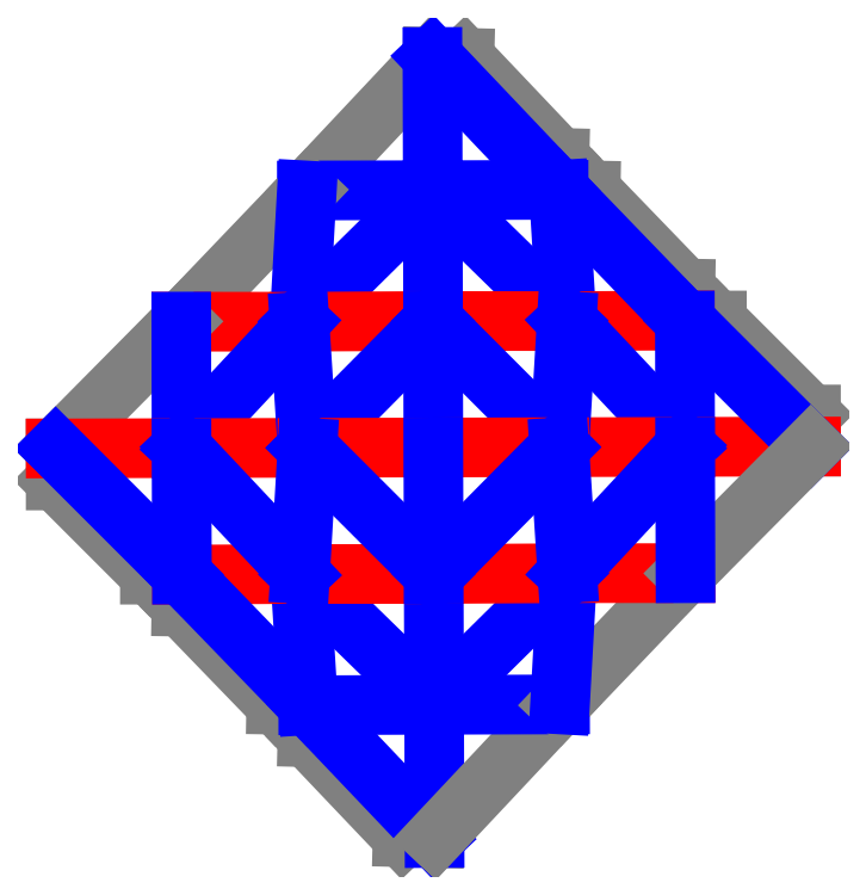
<metadata>
{"format":"dxf","ext":"dxf","renderer":"ezdxf+matplotlib","layout":"modelspace","background":"white","min_lineweight":24,"dpi":150}
</metadata>
<code>
0
SECTION
2
ENTITIES
0
LINE
8
CutLine
10
55.16
20
0
11
50.92
21
0.1054
0
LINE
8
CutLine
10
50.92
20
0.1054
11
38.33
21
13.33
0
LINE
8
CutLine
10
38.33
20
13.33
11
38.44
21
17.58
0
LINE
8
CutLine
10
54.88
20
103.4
11
59.12
21
103.3
0
LINE
8
CutLine
10
59.12
20
103.3
11
71.7
21
90.01
0
LINE
8
CutLine
10
71.7
20
90.01
11
71.59
21
85.77
0
LINE
8
CutLine
10
71.59
20
85.77
11
75.83
21
85.7
0
LINE
8
CutLine
10
75.83
20
85.7
11
88.37
21
72.72
0
LINE
8
CutLine
10
88.37
20
72.72
11
88.3
21
68.48
0
LINE
8
CutLine
10
88.3
20
68.48
11
92.54
21
68.48
0
LINE
8
CutLine
10
92.54
20
68.48
11
105
21
56.05
0
LINE
8
CutLine
10
105
20
56.05
11
105
21
51.8
0
LINE
8
CutLine
10
38.44
20
17.58
11
34.2
21
17.65
0
LINE
8
CutLine
10
34.2
20
17.65
11
21.64
21
30.61
0
LINE
8
CutLine
10
21.64
20
30.61
11
21.71
21
34.85
0
LINE
8
CutLine
10
21.71
20
34.85
11
17.47
21
34.85
0
LINE
8
CutLine
10
17.47
20
34.85
11
5.001
21
47.32
0
LINE
8
CutLine
10
5.001
20
47.32
11
5
21
51.56
0
LINE
8
MountainLine
10
55.1
20
17.63
11
38.44
21
17.58
0
LINE
8
MountainLine
10
38.44
20
17.58
11
55.16
21
0
0
LINE
8
MountainLine
10
55.16
20
0
11
55.1
21
17.63
0
LINE
8
CutLine
10
55.16
20
0
11
71.77
21
17.68
0
LINE
8
MountainLine
10
71.77
20
17.68
11
55.1
21
17.63
0
LINE
8
CutLine
10
54.88
20
103.4
11
38.26
21
85.69
0
LINE
8
MountainLine
10
38.26
20
85.69
11
54.92
21
85.73
0
LINE
8
MountainLine
10
54.92
20
85.73
11
54.88
21
103.4
0
LINE
8
MountainLine
10
54.92
20
85.73
11
71.59
21
85.77
0
LINE
8
MountainLine
10
71.59
20
85.77
11
54.88
21
103.4
0
LINE
8
CutLine
10
38.26
20
85.69
11
21.63
21
68.33
0
LINE
8
ValleyLine
10
21.63
20
68.33
11
37.28
21
68.33
0
LINE
8
MountainLine
10
37.28
20
68.33
11
38.26
21
85.69
0
LINE
8
MountainLine
10
37.28
20
68.32
11
54.92
21
85.73
0
LINE
8
ValleyLine
10
37.28
20
68.33
11
54.97
21
68.42
0
LINE
8
MountainLine
10
54.97
20
68.42
11
54.92
21
85.73
0
LINE
8
ValleyLine
10
72.66
20
68.41
11
88.3
21
68.48
0
LINE
8
MountainLine
10
88.3
20
68.48
11
71.59
21
85.77
0
LINE
8
MountainLine
10
71.59
20
85.77
11
72.66
21
68.41
0
LINE
8
MountainLine
10
54.92
20
85.73
11
72.66
21
68.41
0
LINE
8
ValleyLine
10
54.97
20
68.42
11
72.66
21
68.41
0
LINE
8
CutLine
10
21.63
20
68.35
11
5
21
51.56
0
LINE
8
ValleyLine
10
5
20
51.56
11
21.67
21
51.6
0
LINE
8
MountainLine
10
21.67
20
51.6
11
21.63
21
68.35
0
LINE
8
MountainLine
10
21.67
20
51.6
11
37.28
21
68.33
0
LINE
8
ValleyLine
10
21.67
20
51.6
11
38.33
21
51.64
0
LINE
8
MountainLine
10
38.33
20
51.64
11
37.28
21
68.34
0
LINE
8
MountainLine
10
38.33
20
51.64
11
54.97
21
68.42
0
LINE
8
ValleyLine
10
38.33
20
51.64
11
55
21
51.68
0
LINE
8
MountainLine
10
55
20
51.68
11
54.97
21
68.42
0
LINE
8
ValleyLine
10
88.33
20
51.76
11
105
21
51.8
0
LINE
8
MountainLine
10
105
20
51.8
11
88.3
21
68.48
0
LINE
8
MountainLine
10
88.3
20
68.48
11
88.33
21
51.76
0
LINE
8
MountainLine
10
72.66
20
68.41
11
88.33
21
51.74
0
LINE
8
ValleyLine
10
71.67
20
51.72
11
88.33
21
51.76
0
LINE
8
MountainLine
10
72.66
20
68.41
11
71.67
21
51.72
0
LINE
8
MountainLine
10
54.97
20
68.42
11
71.67
21
51.71
0
LINE
8
ValleyLine
10
55
20
51.68
11
71.67
21
51.72
0
LINE
8
ValleyLine
10
37.36
20
34.94
11
21.71
21
34.86
0
LINE
8
MountainLine
10
21.71
20
34.86
11
38.44
21
17.58
0
LINE
8
MountainLine
10
38.44
20
17.58
11
37.36
21
34.94
0
LINE
8
MountainLine
10
55.1
20
17.63
11
37.36
21
34.94
0
LINE
8
ValleyLine
10
55.05
20
34.94
11
37.36
21
34.94
0
LINE
8
MountainLine
10
55.1
20
17.63
11
55.05
21
34.94
0
LINE
8
CutLine
10
71.77
20
17.68
11
88.38
21
35.06
0
LINE
8
ValleyLine
10
88.38
20
35.06
11
72.74
21
35.05
0
LINE
8
MountainLine
10
72.74
20
35.05
11
71.77
21
17.68
0
LINE
8
MountainLine
10
72.74
20
35.06
11
55.1
21
17.63
0
LINE
8
ValleyLine
10
72.74
20
35.05
11
55.05
21
34.94
0
LINE
8
MountainLine
10
5
20
51.56
11
21.71
21
34.85
0
LINE
8
MountainLine
10
21.71
20
34.85
11
21.67
21
51.6
0
LINE
8
MountainLine
10
37.36
20
34.94
11
21.67
21
51.6
0
LINE
8
MountainLine
10
37.36
20
34.94
11
38.33
21
51.64
0
LINE
8
MountainLine
10
55.05
20
34.94
11
38.33
21
51.64
0
LINE
8
MountainLine
10
55.05
20
34.94
11
55
21
51.68
0
LINE
8
CutLine
10
88.38
20
35.04
11
105
21
51.8
0
LINE
8
MountainLine
10
88.33
20
51.76
11
88.38
21
35.04
0
LINE
8
MountainLine
10
88.33
20
51.79
11
72.74
21
35.05
0
LINE
8
MountainLine
10
71.67
20
51.72
11
72.74
21
35.04
0
LINE
8
MountainLine
10
71.67
20
51.74
11
55.05
21
34.94
0
ENDSEC
0
EOF

</code>
